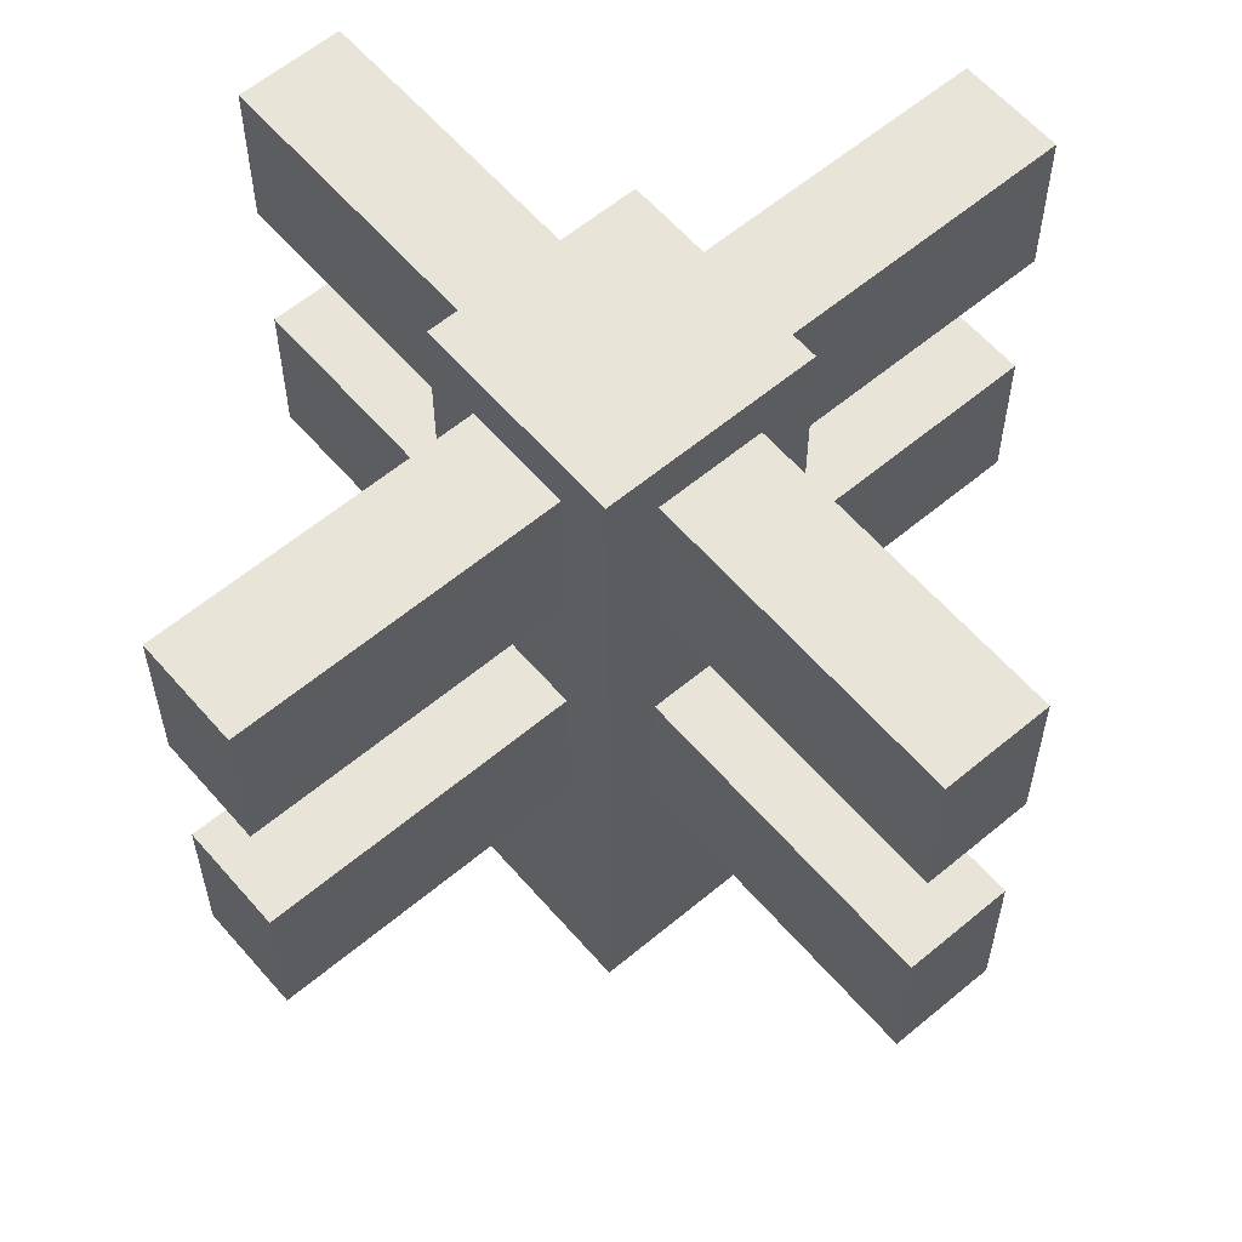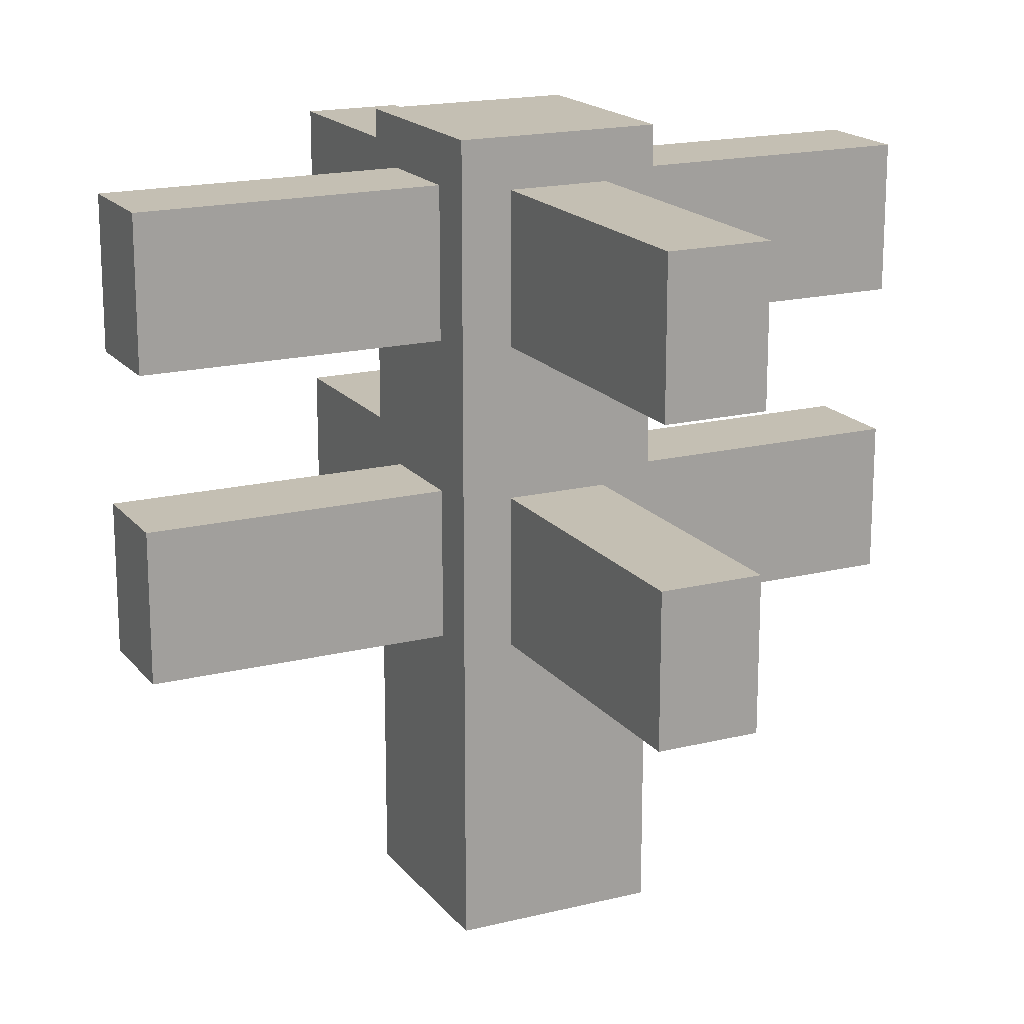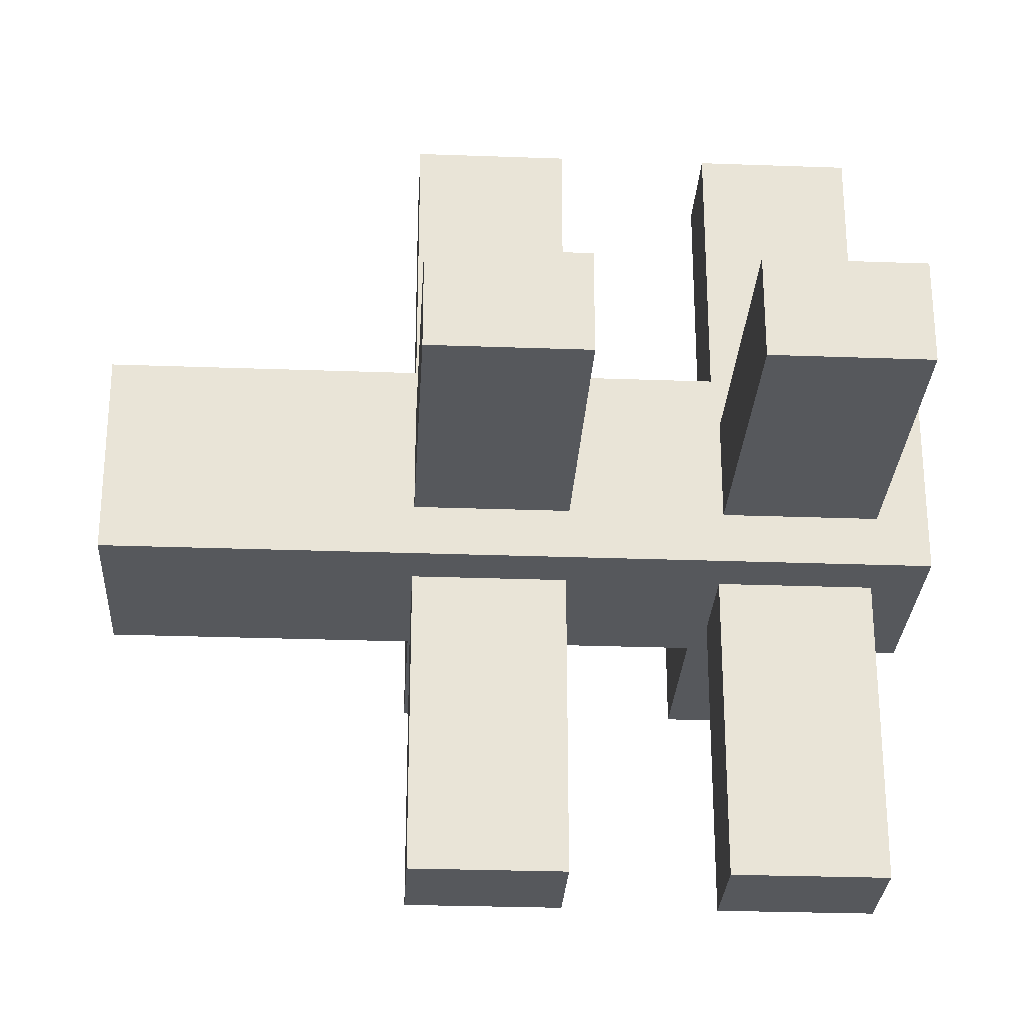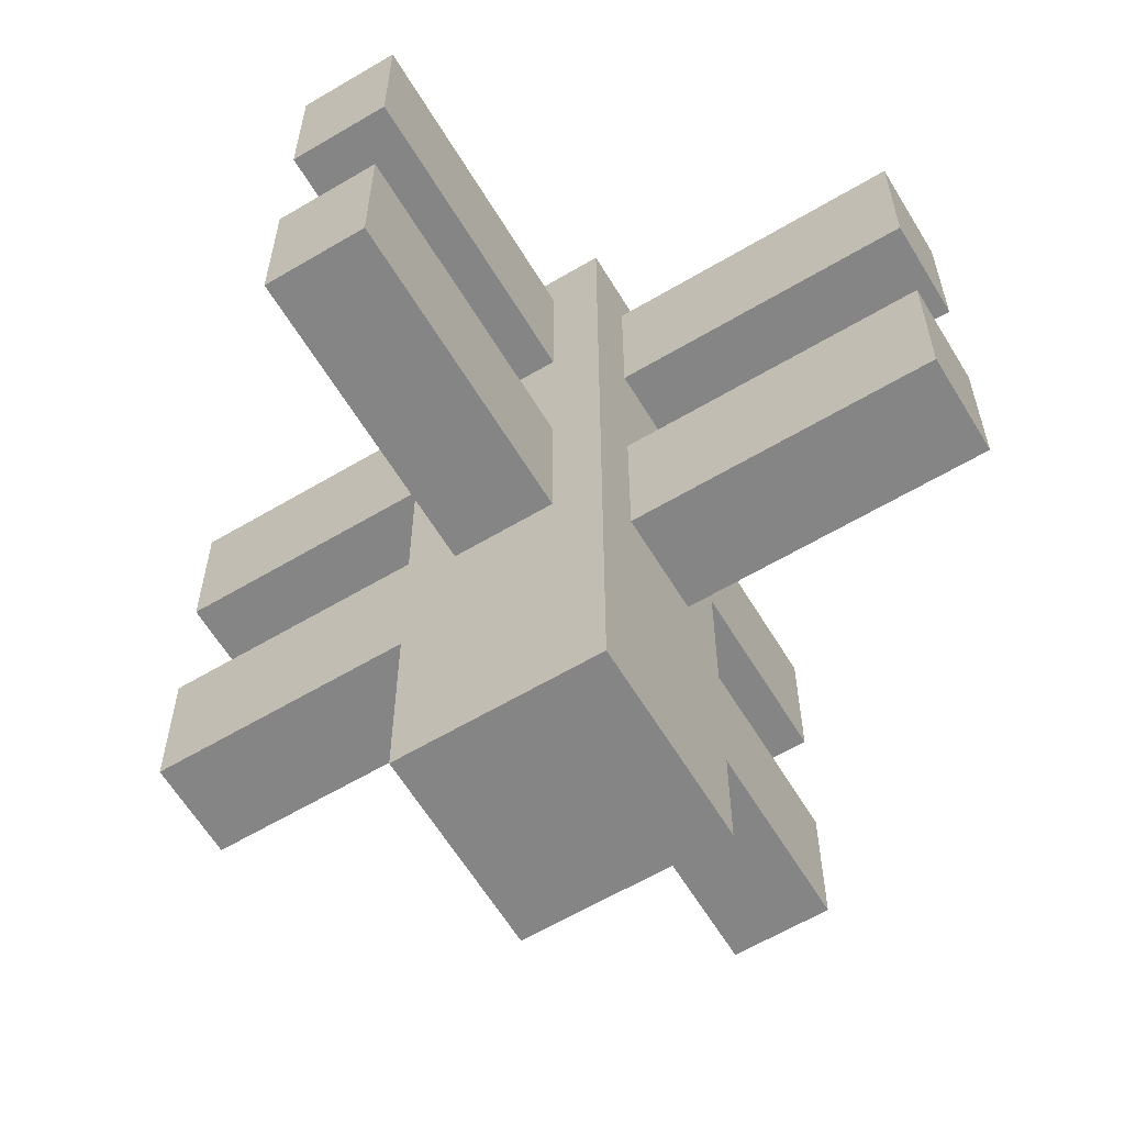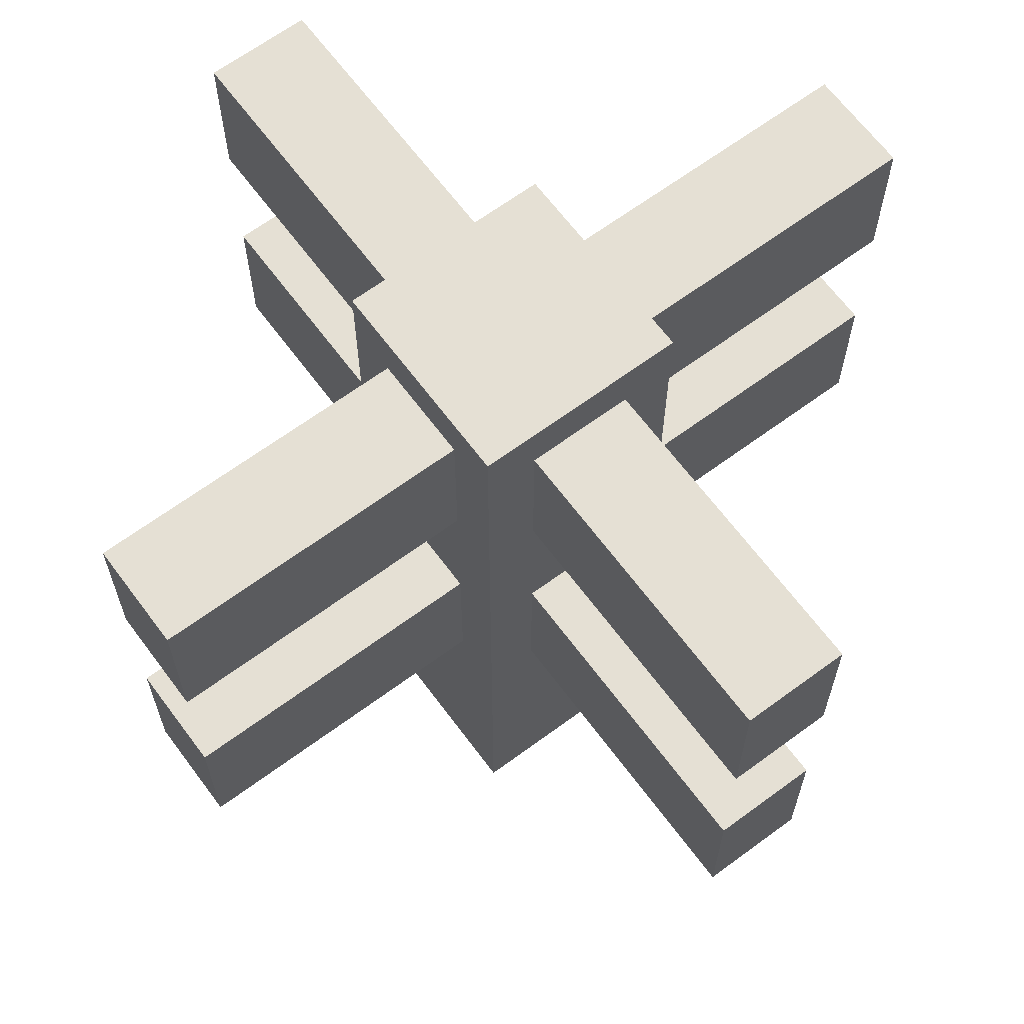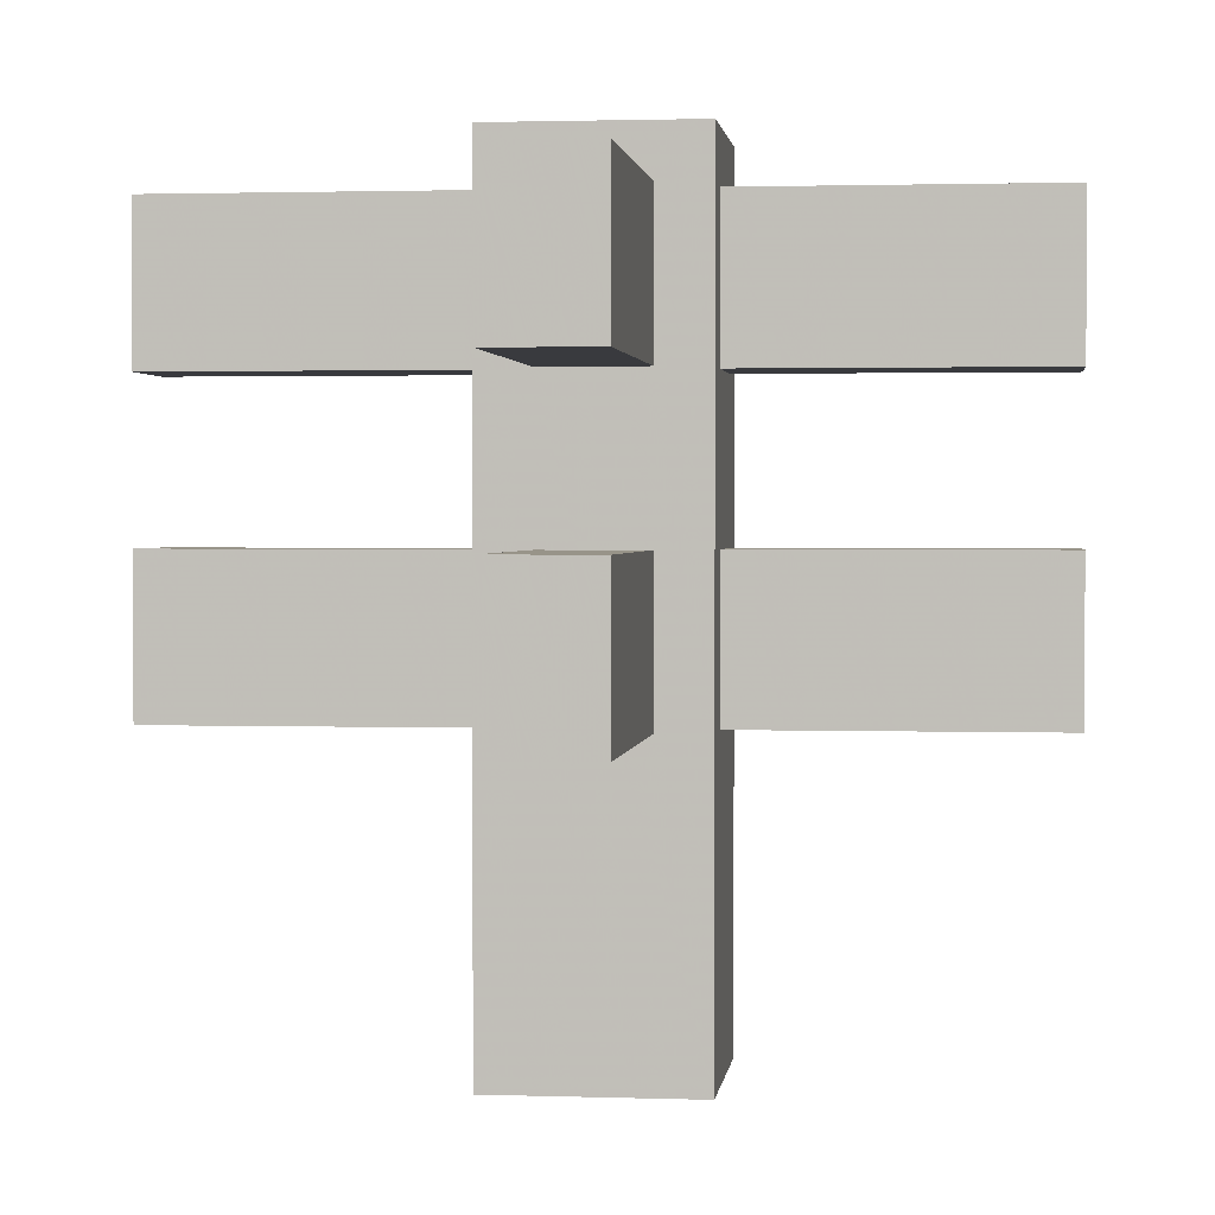
<metadata>
{"format":"obj","ext":"obj","renderer":"f3d","projection":"perspective","resolution":1024,"background":"white","views":[{"elev":59.9,"azim":139.4,"up":"+Y"},{"elev":17.8,"azim":-115.9,"up":"+Y"},{"elev":-27.8,"azim":86.8,"up":"+Z"},{"elev":-61.8,"azim":121.1,"up":"+Y"},{"elev":65.5,"azim":143.4,"up":"+Y"},{"elev":1.7,"azim":96.8,"up":"+Y"}]}
</metadata>
<code>
o Cube.004
v 0.5625 0.9375 1
v 0.5625 0.75 1
v 0.5625 0.75 -0
v 0.5625 0.9375 0
v 0.4375 0.9375 1
v 0.4375 0.75 1
v 0.4375 0.75 -0
v 0.4375 0.9375 0
f 1 2 3
f 1 3 4
f 5 8 7
f 5 7 6
f 1 5 6
f 1 6 2
f 2 6 7
f 2 7 3
f 3 7 8
f 3 8 4
f 5 1 4
f 5 4 8
o Cube.003
v 0.5625 0.5625 1
v 0.5625 0.375 1
v 0.5625 0.375 -0
v 0.5625 0.5625 0
v 0.4375 0.5625 1
v 0.4375 0.375 1
v 0.4375 0.375 -0
v 0.4375 0.5625 0
f 9 10 11
f 9 11 12
f 13 16 15
f 13 15 14
f 9 13 14
f 9 14 10
f 10 14 15
f 10 15 11
f 11 15 16
f 11 16 12
f 13 9 12
f 13 12 16
o Cube.002
v 1 0.5625 0.4375
v 1 0.375 0.4375
v -0 0.375 0.4375
v 0 0.5625 0.4375
v 1 0.5625 0.5625
v 1 0.375 0.5625
v -0 0.375 0.5625
v 0 0.5625 0.5625
f 17 18 19
f 17 19 20
f 21 24 23
f 21 23 22
f 17 21 22
f 17 22 18
f 18 22 23
f 18 23 19
f 19 23 24
f 19 24 20
f 21 17 20
f 21 20 24
o Cube.001_Cube
v 1 0.9375 0.4375
v 1 0.75 0.4375
v -0 0.75 0.4375
v 0 0.9375 0.4375
v 1 0.9375 0.5625
v 1 0.75 0.5625
v -0 0.75 0.5625
v 0 0.9375 0.5625
f 25 26 27
f 25 27 28
f 29 32 31
f 29 31 30
f 25 29 30
f 25 30 26
f 26 30 31
f 26 31 27
f 27 31 32
f 27 32 28
f 29 25 28
f 29 28 32
o Cube_Cube.001
v 0.625 0 0.375
v 0.625 0 0.625
v 0.375 0 0.625
v 0.375 0 0.375
v 0.625 1 0.375
v 0.625 1 0.625
v 0.375 1 0.625
v 0.375 1 0.375
f 33 34 35
f 33 35 36
f 37 40 39
f 37 39 38
f 33 37 38
f 33 38 34
f 34 38 39
f 34 39 35
f 35 39 40
f 35 40 36
f 37 33 36
f 37 36 40

</code>
